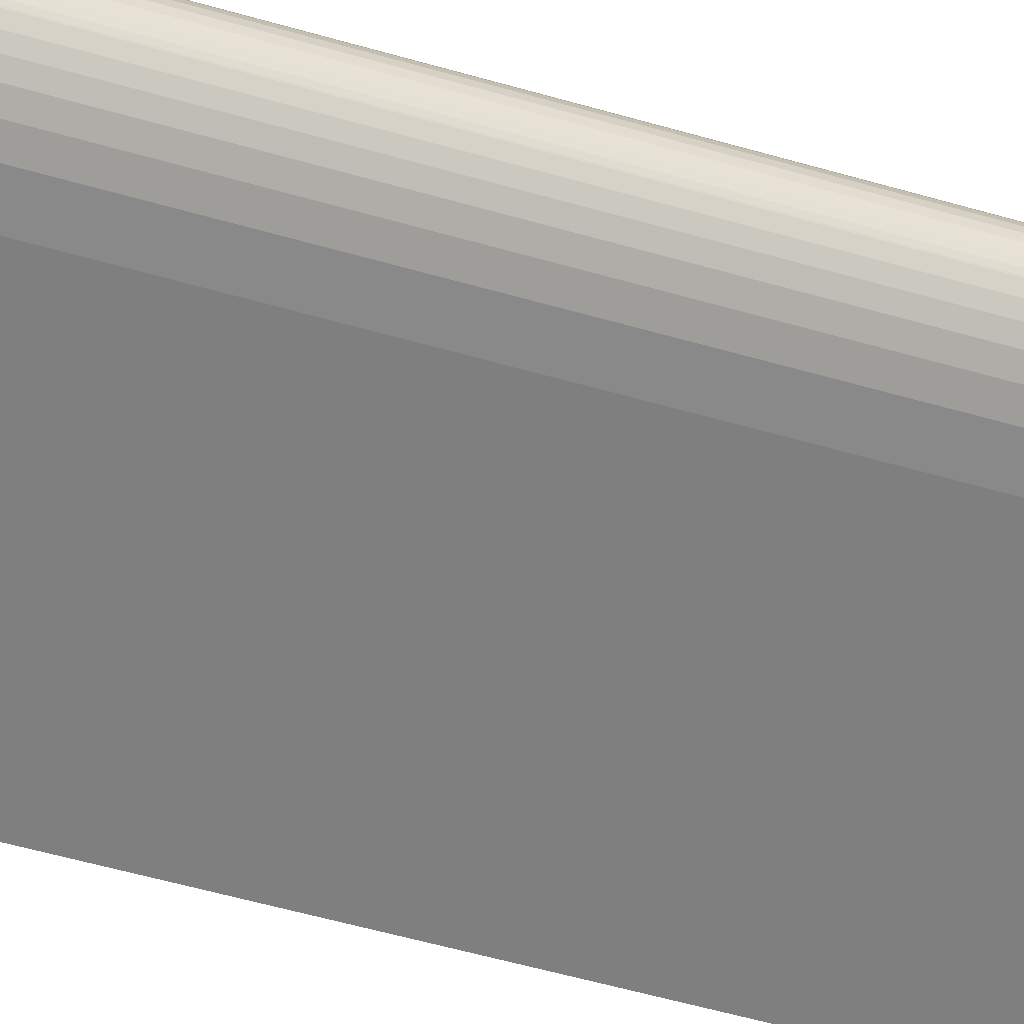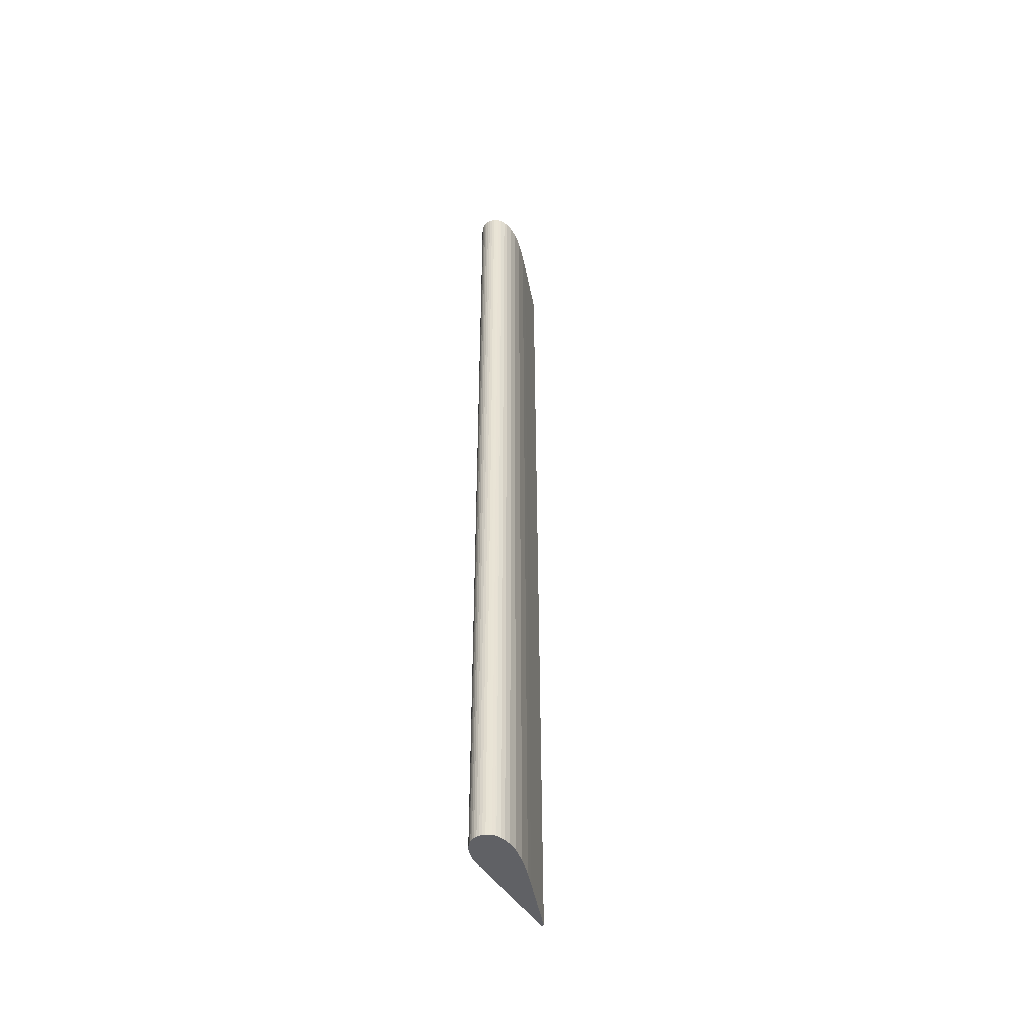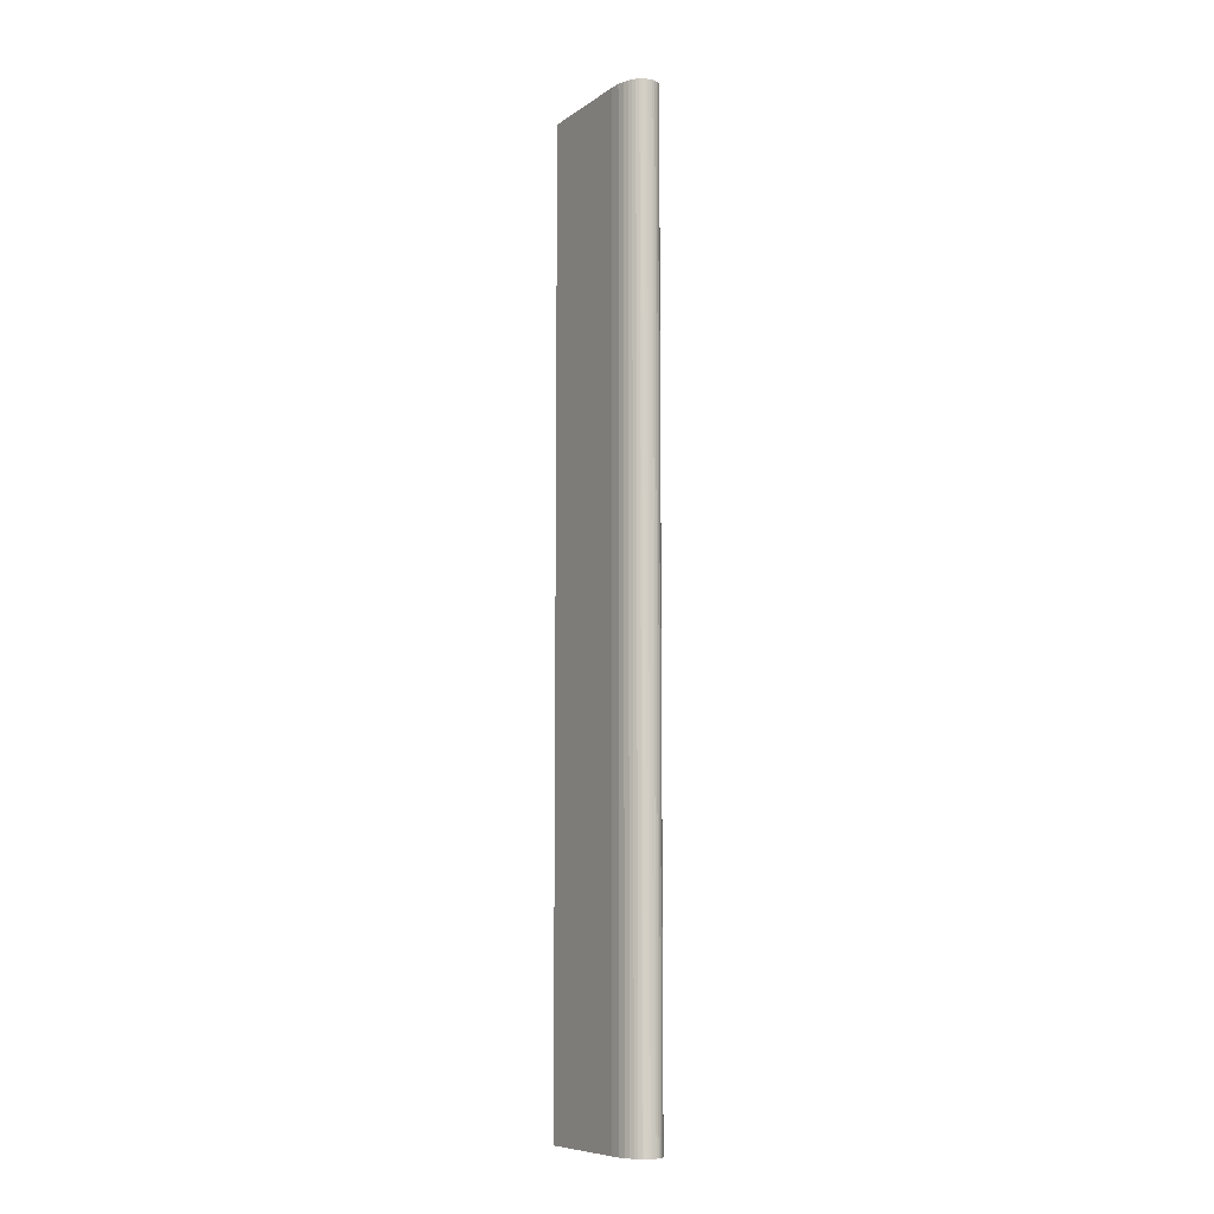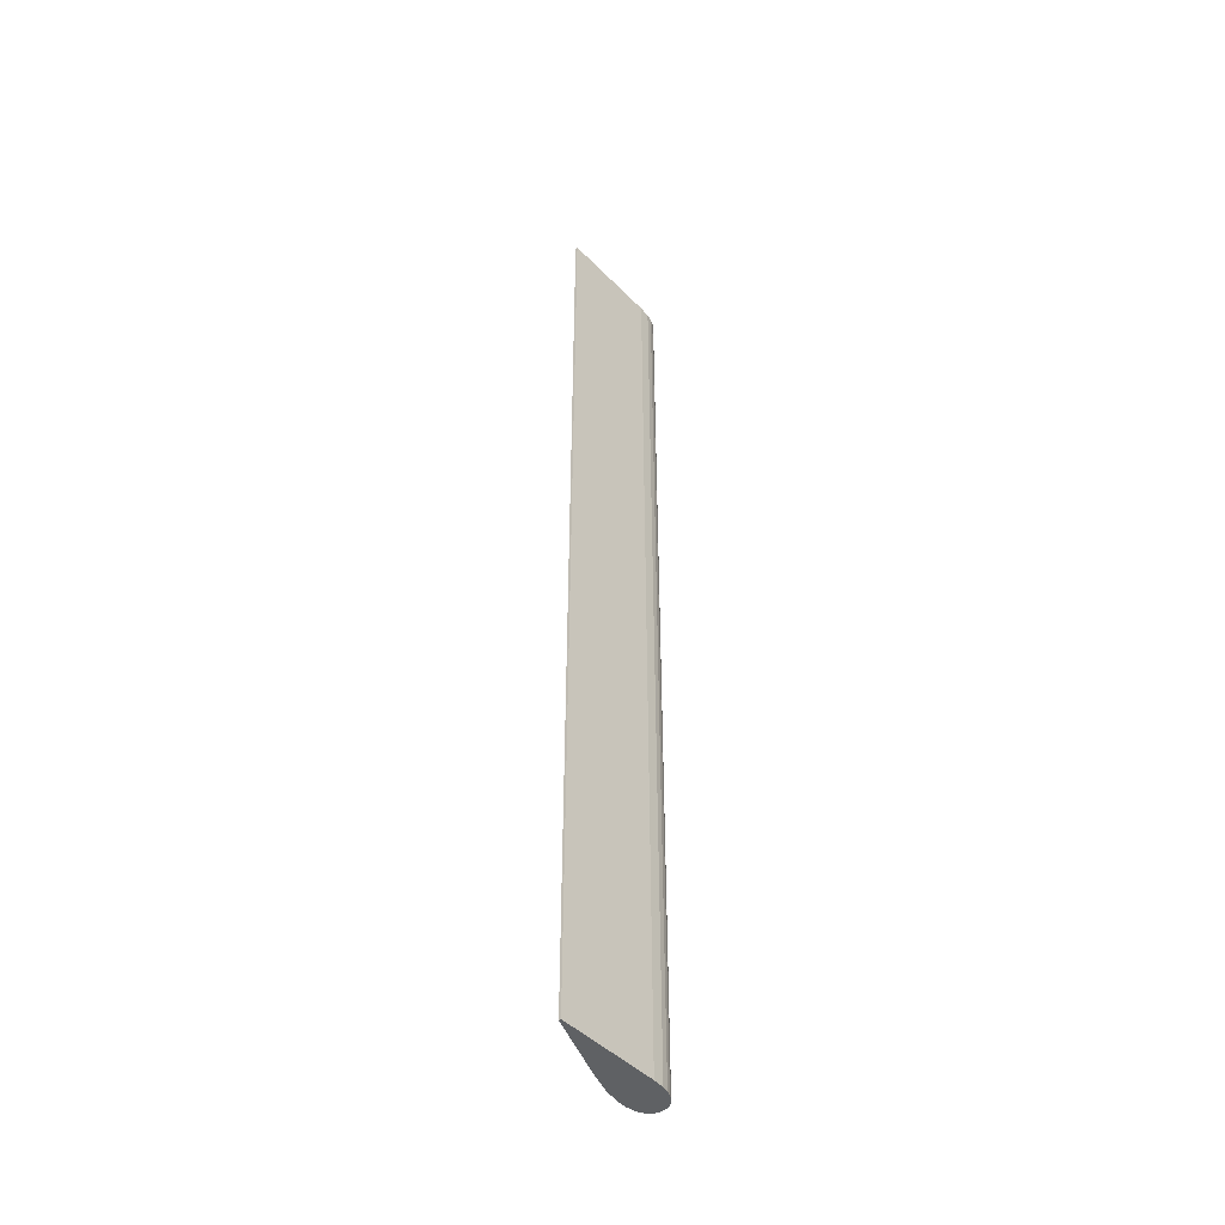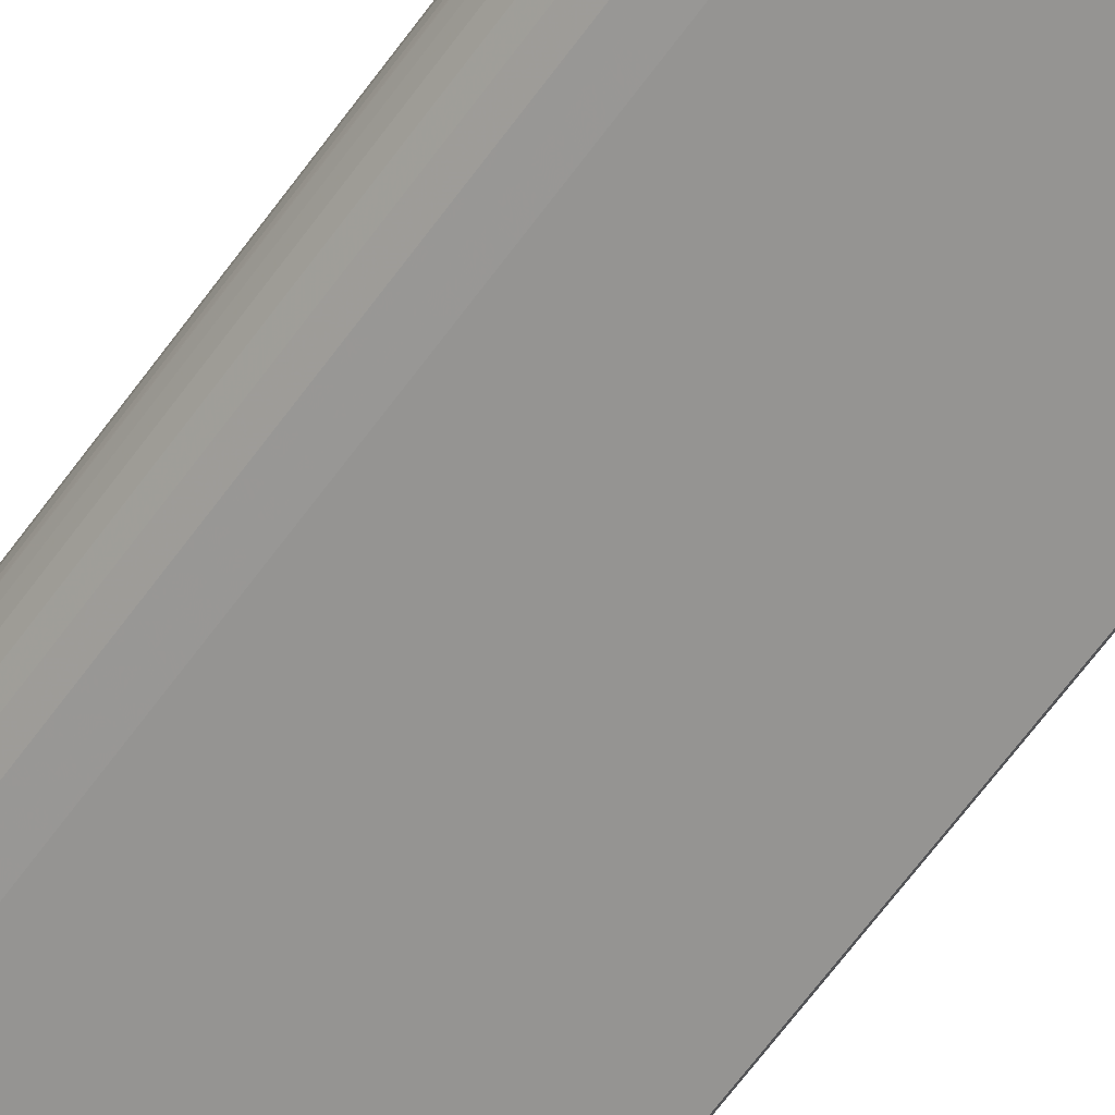
<metadata>
{"format":"obj","ext":"obj","renderer":"f3d","projection":"perspective","resolution":1024,"background":"white","views":[{"elev":-31.6,"azim":-115.6,"up":"+Z"},{"elev":-48.3,"azim":-27.5,"up":"+Y"},{"elev":-8.7,"azim":-90.1,"up":"+Y"},{"elev":-45.8,"azim":161.3,"up":"+Y"},{"elev":-56.1,"azim":-33.6,"up":"+Z"}]}
</metadata>
<code>
o elevator_1
v 0.4848 0.283 0.2629
v 0.4864 0.283 0.2654
v 0.3635 0.283 0.3338
v 0.4335 0.283 0.332
v 0.3763 0.283 0.3885
v 0.3677 0.283 0.3921
v 0.3329 0.283 0.3695
v 0.3458 0.283 0.3924
v 0.3426 0.283 0.3906
v 0.3328 0.283 0.3714
v 0.3494 0.283 0.3936
v 0.3359 0.283 0.3597
v 0.339 0.283 0.3546
v 0.3873 0.283 0.3815
v 0.3613 0.283 0.3937
v 0.355 0.283 0.3943
v 0.3531 0.283 0.3942
v 0.3352 0.283 0.3823
v 0.3329 0.283 0.3751
v 0.3337 0.283 0.3788
v 0.3341 0.283 0.3644
v 0.4211 0.283 0.3475
v 0.4025 0.283 0.3682
v 0.3504 0.283 0.3427
v 0.3436 0.283 0.3489
v 0.3396 0.283 0.3883
v 0.3371 0.283 0.3855
v 0.333 0.283 0.369
v 0.4864 1.597 0.2654
v 0.4848 1.597 0.2629
v 0.4335 1.597 0.332
v 0.3635 1.597 0.3338
v 0.4211 1.597 0.3475
v 0.3328 1.597 0.3714
v 0.355 1.597 0.3943
v 0.3329 1.597 0.3695
v 0.3613 1.597 0.3937
v 0.3677 1.597 0.3921
v 0.3763 1.597 0.3885
v 0.3873 1.597 0.3815
v 0.4025 1.597 0.3682
v 0.3504 1.597 0.3427
v 0.3329 1.597 0.3751
v 0.3337 1.597 0.3788
v 0.3352 1.597 0.3823
v 0.3396 1.597 0.3883
v 0.3426 1.597 0.3906
v 0.3458 1.597 0.3924
v 0.3436 1.597 0.3489
v 0.339 1.597 0.3546
v 0.3359 1.597 0.3597
v 0.3494 1.597 0.3936
v 0.3531 1.597 0.3942
v 0.3341 1.597 0.3644
v 0.333 1.597 0.369
v 0.3371 1.597 0.3855
g elevator
f 1 2 3
f 3 2 4
f 5 6 7
f 8 9 10
f 8 10 11
f 12 13 14
f 6 15 7
f 7 15 16
f 7 16 10
f 10 16 17
f 10 17 11
f 10 18 19
f 19 18 20
f 12 14 21
f 4 22 3
f 3 22 23
f 3 23 24
f 24 23 14
f 24 14 25
f 25 14 13
f 9 26 10
f 10 26 27
f 10 27 18
f 5 7 14
f 14 7 28
f 14 28 21
f 29 30 31
f 31 30 32
f 31 32 33
f 34 35 36
f 36 35 37
f 37 38 36
f 36 38 39
f 36 39 40
f 33 32 41
f 41 32 42
f 41 42 40
f 43 44 45
f 46 47 34
f 34 47 48
f 42 49 40
f 40 49 50
f 40 50 51
f 48 52 34
f 34 52 53
f 34 53 35
f 51 54 40
f 40 54 55
f 40 55 36
f 43 45 34
f 34 45 56
f 34 56 46
f 7 36 55
f 7 55 28
f 28 55 54
f 28 54 21
f 21 54 51
f 21 51 12
f 12 51 50
f 12 50 13
f 13 50 49
f 13 49 25
f 25 49 42
f 25 42 24
f 24 42 32
f 24 32 3
f 36 7 10
f 36 10 34
f 34 10 19
f 34 19 43
f 43 19 20
f 43 20 44
f 44 20 18
f 44 18 45
f 45 18 27
f 45 27 56
f 56 27 26
f 56 26 46
f 46 26 9
f 46 9 47
f 47 9 8
f 47 8 48
f 48 8 11
f 48 11 52
f 52 11 17
f 52 17 53
f 53 17 16
f 53 16 35
f 4 31 33
f 4 33 22
f 22 33 41
f 22 41 23
f 23 41 40
f 23 40 14
f 14 40 39
f 14 39 5
f 5 39 38
f 5 38 6
f 6 38 37
f 6 37 15
f 15 37 35
f 15 35 16
f 31 4 29
f 29 4 2
f 29 2 30
f 30 2 1
f 30 1 32
f 32 1 3

</code>
